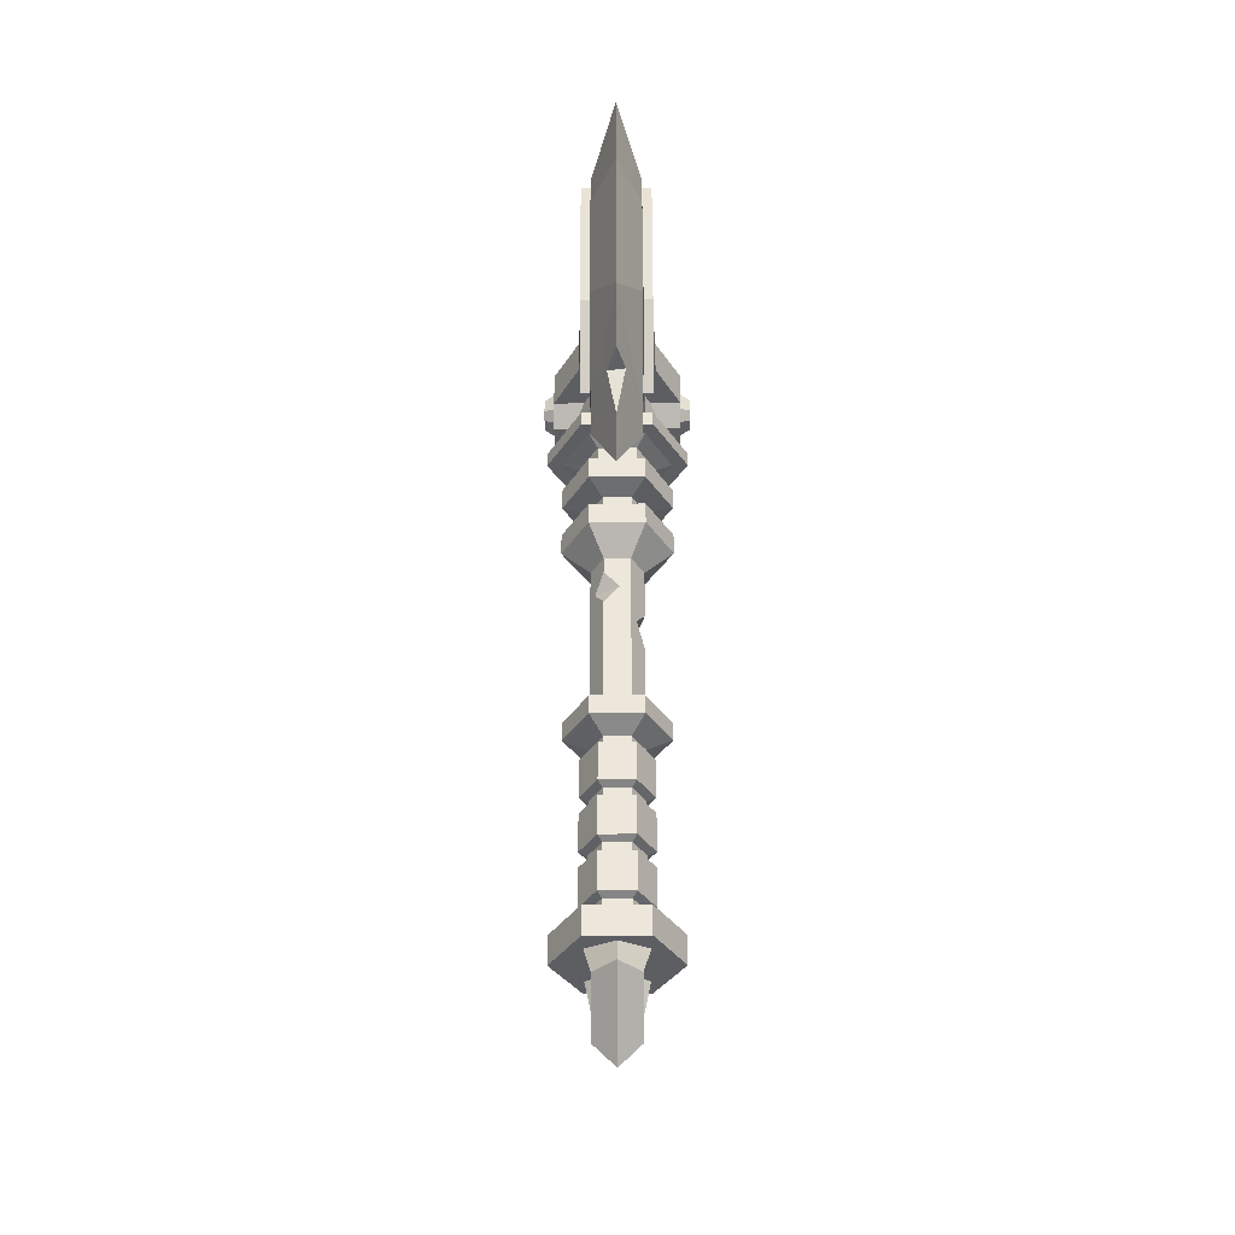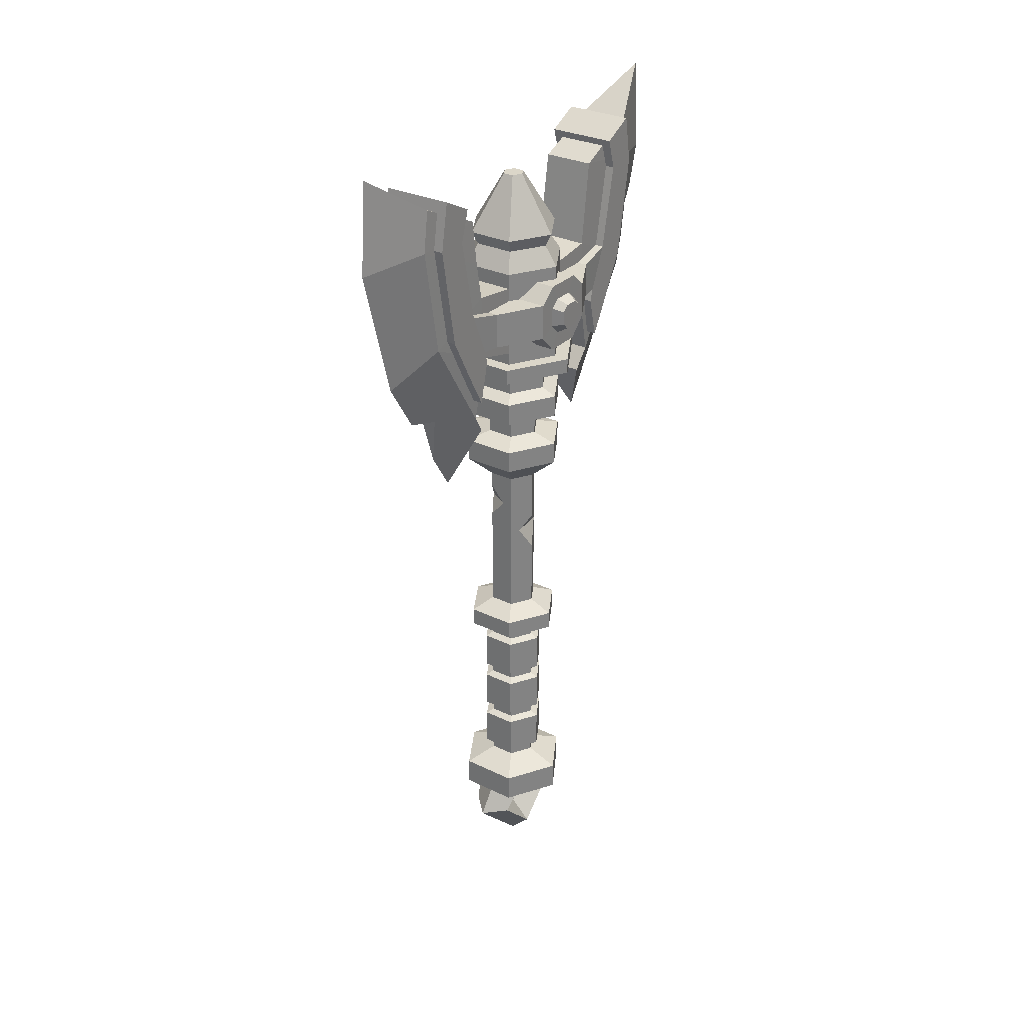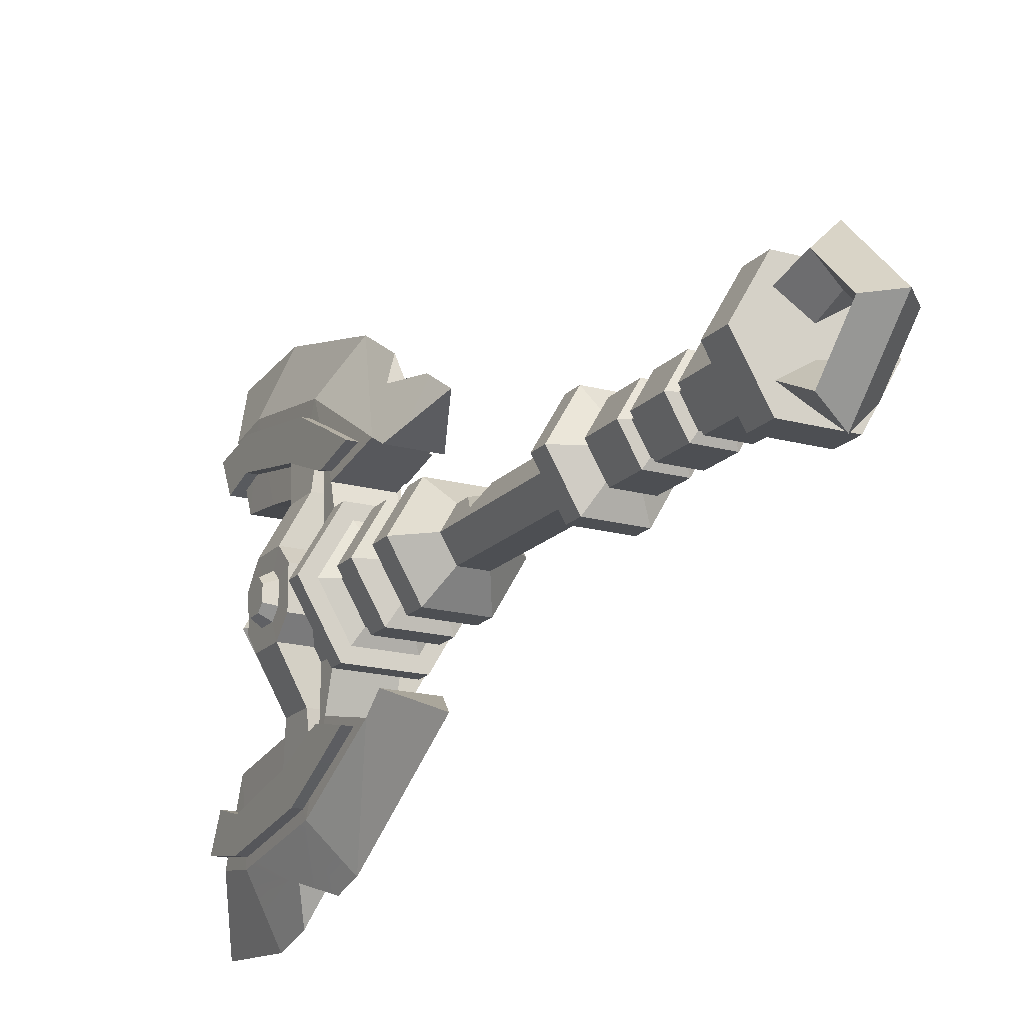
<metadata>
{"format":"obj","ext":"obj","renderer":"f3d","projection":"perspective","resolution":1024,"background":"white","views":[{"elev":-37.5,"azim":0.4,"up":"+Y"},{"elev":29.9,"azim":35.3,"up":"+Y"},{"elev":-17.9,"azim":-28.2,"up":"+Z"}]}
</metadata>
<code>
v -5.95 43.92 1.725
v -5.944 45.66 3.383
v 5.95 43.92 1.725
v 5.944 45.66 3.383
v -5.95 50.56 1.725
v -5.944 49.14 3.383
v 5.95 50.56 1.725
v 5.944 49.14 3.383
v -5.944 49.14 -3.484
v -5.95 50.56 -1.826
v 5.944 49.14 -3.484
v 5.95 50.56 -1.826
v -5.95 43.92 -1.826
v -5.944 45.66 -3.484
v 5.95 43.92 -1.826
v 5.944 45.66 -3.484
v -3.325 44.63 9.026
v 3.325 44.63 9.026
v -3.325 60.92 11.85
v 3.325 60.92 11.85
v -3.325 62.5 14.93
v 3.325 62.5 14.93
v -3.325 40.64 9.996
v 3.325 40.64 9.996
v -3.325 49.95 11.1
v 3.325 49.95 11.1
v -3.325 48.39 14.11
v 3.325 48.39 14.11
v 3.325 57.97 15.74
v -3.325 57.97 15.74
v -3.325 57.94 12.75
v 3.325 57.94 12.75
v -3.325 45.82 9.369
v 3.325 45.82 9.369
v -3.325 44.01 11.83
v 3.325 44.01 11.83
v 3.564 45.73 7.698
v -3.564 45.73 7.698
v 3.564 49.14 7.703
v -3.564 49.14 7.703
v -3.325 44.63 -9.127
v 3.325 44.63 -9.127
v -3.325 60.92 -11.95
v 3.325 60.92 -11.95
v -3.325 62.5 -15.03
v 3.325 62.5 -15.03
v -3.325 40.64 -10.1
v 3.325 40.64 -10.1
v -3.325 49.95 -11.2
v 3.325 49.95 -11.2
v -3.325 48.39 -14.21
v 3.325 48.39 -14.21
v 3.325 57.97 -15.84
v -3.325 57.97 -15.84
v -3.325 57.94 -12.85
v 3.325 57.94 -12.85
v -3.325 45.82 -9.47
v 3.325 45.82 -9.47
v -3.325 44.01 -11.93
v 3.325 44.01 -11.93
v 3.564 45.73 -7.8
v -3.564 45.73 -7.8
v 3.564 49.14 -7.805
v -3.564 49.14 -7.805
v 5.949 45.48 0.8961
v 5.946 46.41 1.78
v 5.949 45.48 -0.9975
v 5.946 46.41 -1.882
v 5.946 48.27 -1.882
v 5.949 49.03 -0.9975
v 5.949 49.03 0.8961
v 5.946 48.27 1.78
v -5.949 45.48 -0.9975
v -5.946 46.41 -1.882
v -5.949 45.48 0.8961
v -5.946 46.41 1.78
v -5.946 48.27 1.78
v -5.949 49.03 0.8961
v -5.949 49.03 -0.9975
v -5.946 48.27 -1.882
v 6.928 46.02 0.6121
v 6.926 46.67 1.231
v 6.928 46.02 -0.7135
v 6.926 46.67 -1.332
v 6.926 47.97 -1.332
v 6.928 48.5 -0.7135
v 6.928 48.5 0.6121
v 6.926 47.97 1.231
v -6.928 46.02 -0.7135
v -6.926 46.67 -1.332
v -6.928 46.02 0.6121
v -6.926 46.67 1.231
v -6.926 47.97 1.231
v -6.928 48.5 0.6121
v -6.928 48.5 -0.7135
v -6.926 47.97 -1.332
v -0 31.31 11.3
v -0 65.94 22.31
v -0 44.81 19.7
v -2.339 36.86 8.703
v -2.339 38.54 9.691
v 2.339 38.54 9.691
v 2.339 36.86 8.703
v -2.339 62.02 16.52
v 2.339 62.02 16.52
v 0.5142 60.44 -0.9411
v -0.5142 60.44 -0.9411
v -1.028 60.44 -0.05069
v -0.5142 60.44 0.8398
v 0.5142 60.44 0.8398
v 1.028 60.44 -0.05069
v -0 60.44 -0.05069
v 2.433 27.98 -0.01976
v 1.217 27.98 2.088
v -1.217 27.98 2.088
v -2.433 27.98 -0.01976
v -1.217 27.98 -2.127
v 1.217 27.98 -2.127
v 5.116 30.26 -0.05069
v 2.558 30.26 4.38
v -2.558 30.26 4.38
v -5.116 30.26 -0.05069
v -2.558 30.26 -4.481
v 2.558 30.26 -4.481
v 2.558 50.43 4.38
v -2.558 50.43 4.38
v -2.558 50.43 -4.481
v 2.558 50.43 -4.481
v 2.558 43.57 4.38
v -2.558 43.57 4.38
v -2.558 43.57 -4.481
v 2.558 43.57 -4.481
v 2.558 44.61 8.247
v -2.558 44.61 8.247
v 2.558 51.01 8.851
v -2.558 51.01 8.851
v -2.558 44.88 -8.447
v 2.558 44.88 -8.447
v -2.558 51.01 -8.447
v 2.558 51.01 -8.447
v -0 31.31 -10.89
v -0 65.94 -21.9
v -0 44.81 -19.3
v -2.339 36.86 -8.299
v -2.339 38.82 -9.891
v 2.339 38.82 -9.891
v 2.339 36.86 -8.299
v -2.339 62.02 -16.12
v 2.339 62.02 -16.12
v -2.558 51.86 -4.481
v 2.558 51.86 -4.481
v 5.116 51.86 -0.05069
v 2.558 51.86 4.38
v -2.558 51.86 4.38
v -5.116 51.86 -0.05069
v 5.116 40.89 -0.05069
v 2.558 40.89 4.38
v -2.558 40.89 4.38
v -5.116 40.89 -0.05069
v -2.558 40.89 -4.481
v 2.558 40.89 -4.481
v 5.116 37.82 -0.05069
v 2.558 37.82 4.38
v -2.558 37.82 4.38
v -5.116 37.82 -0.05069
v -2.558 37.82 -4.481
v 2.558 37.82 -4.481
v 3.621 38.44 -0.05069
v 1.81 38.44 3.085
v 3.621 40.27 -0.05069
v 1.81 40.27 3.085
v -1.81 38.44 3.085
v -1.81 40.27 3.085
v -3.621 38.44 -0.05069
v -3.621 40.27 -0.05069
v -1.81 38.44 -3.186
v -1.81 40.27 -3.186
v 1.81 38.44 -3.186
v 1.81 40.27 -3.186
v 2.433 12.53 -0.01976
v 1.217 12.53 2.088
v -1.217 12.53 2.088
v -2.433 12.53 -0.01976
v -1.217 12.53 -2.127
v 1.217 12.53 -2.127
v 2.433 8.781 -0.01976
v 1.217 8.781 2.088
v -1.217 8.781 2.088
v -2.433 8.781 -0.01976
v -1.217 8.781 -2.127
v 1.217 8.781 -2.127
v 2.433 -7.732 -0.01976
v 1.217 -7.732 2.088
v -1.217 -7.732 2.088
v -2.433 -7.732 -0.01976
v -1.217 -7.732 -2.127
v 1.217 -7.732 -2.127
v 4.756 11.55 -0.01976
v 2.378 11.55 4.099
v -2.378 11.55 4.099
v -4.756 11.55 -0.01976
v -2.378 11.55 -4.139
v 2.378 11.55 -4.139
v 4.756 9.763 -0.01976
v 2.378 9.763 4.099
v -2.378 9.763 4.099
v -4.756 9.763 -0.01976
v -2.378 9.763 -4.139
v 2.378 9.763 -4.139
v 5.547 -8.924 -0.01976
v 2.774 -8.924 4.784
v -2.774 -8.924 4.784
v -5.547 -8.924 -0.01976
v -2.774 -8.924 -4.824
v 2.774 -8.924 -4.824
v 5.547 -11.67 -0.01976
v 2.774 -11.67 4.784
v -2.774 -11.67 4.784
v -5.547 -11.67 -0.01976
v -2.774 -11.67 -4.824
v 2.774 -11.67 -4.824
v 2.433 8.031 -0.01976
v 1.217 8.031 2.088
v -1.217 8.031 2.088
v -2.433 8.031 -0.01976
v -1.217 8.031 -2.127
v 1.217 8.031 -2.127
v 2.433 3.654 -0.01976
v 1.217 3.654 2.088
v -1.217 3.654 2.088
v -2.433 3.654 -0.01976
v -1.217 3.654 -2.127
v 1.217 3.654 -2.127
v 2.433 2.79 -0.01976
v 1.217 2.79 2.088
v -1.217 2.79 2.088
v -2.433 2.79 -0.01976
v -1.217 2.79 -2.127
v 1.217 2.79 -2.127
v 2.433 -1.588 -0.01976
v 1.217 -1.588 2.088
v -1.217 -1.588 2.088
v -2.433 -1.588 -0.01976
v -1.217 -1.588 -2.127
v 1.217 -1.588 -2.127
v 2.433 -2.452 -0.01976
v 1.217 -2.452 2.088
v -1.217 -2.452 2.088
v -2.433 -2.452 -0.01976
v -1.217 -2.452 -2.127
v 1.217 -2.452 -2.127
v 2.433 -6.829 -0.01976
v 1.217 -6.829 2.088
v -1.217 -6.829 2.088
v -2.433 -6.829 -0.01976
v -1.217 -6.829 -2.127
v 1.217 -6.829 -2.127
v 3.241 3.97 -0.01976
v 1.621 3.97 2.787
v 3.241 7.715 -0.01976
v 1.621 7.715 2.787
v -1.621 3.97 2.787
v -1.621 7.715 2.787
v -3.241 3.97 -0.01976
v -3.241 7.715 -0.01976
v -1.621 3.97 -2.827
v -1.621 7.715 -2.827
v 1.621 3.97 -2.827
v 1.621 7.715 -2.827
v 3.241 -1.271 -0.01976
v 1.621 -1.271 2.787
v 3.241 2.473 -0.01976
v 1.621 2.473 2.787
v -1.621 -1.271 2.787
v -1.621 2.473 2.787
v -3.241 -1.271 -0.01976
v -3.241 2.473 -0.01976
v -1.621 -1.271 -2.827
v -1.621 2.473 -2.827
v 1.621 -1.271 -2.827
v 1.621 2.473 -2.827
v 3.241 -6.513 -0.01976
v 1.621 -6.513 2.787
v 3.241 -2.768 -0.01976
v 1.621 -2.768 2.787
v -1.621 -6.513 2.787
v -1.621 -2.768 2.787
v -3.241 -6.513 -0.01976
v -3.241 -2.768 -0.01976
v -1.621 -6.513 -2.827
v -1.621 -2.768 -2.827
v 1.621 -6.513 -2.827
v 1.621 -2.768 -2.827
v 5.116 42.37 -0.05069
v 2.558 42.37 4.38
v -2.558 42.37 4.38
v -5.116 42.37 -0.05069
v -2.558 42.37 -4.481
v 2.558 42.37 -4.481
v 6.595 40.89 -0.05069
v 3.298 40.89 5.661
v 6.595 42.37 -0.05069
v 3.298 42.37 5.661
v -3.298 40.89 5.661
v -3.298 42.37 5.661
v -6.595 40.89 -0.05069
v -6.595 42.37 -0.05069
v -3.298 40.89 -5.762
v -3.298 42.37 -5.762
v 3.298 40.89 -5.762
v 3.298 42.37 -5.762
v 2.437 47.94 15.49
v -2.437 47.94 15.49
v -2.437 47.94 -15.06
v 2.437 47.94 -15.06
v 2.433 19.33 -0.01976
v 2.433 23.06 -0.01976
v 1.217 21.46 -2.127
v 1.691 21.54 1.266
v -1.217 23.08 2.088
v -1.217 26.46 2.088
v 0.2043 24.76 2.088
v -1.979 24.73 0.767
v -0 57.2 23.03
v 2.458 58.99 9.96
v -2.458 58.99 9.96
v -2.391 58.09 17.14
v 2.391 58.09 17.14
v -0 57.1 -22.61
v 2.456 59.07 -9.625
v -2.456 59.07 -9.625
v -2.391 58.1 -16.72
v 2.391 58.1 -16.72
v -2.239 55 -3.928
v 2.239 55 -3.928
v 4.477 55 -0.05069
v 2.239 55 3.827
v -2.239 55 3.827
v -4.477 55 -0.05069
v 2.503 54.68 9.456
v -2.503 54.68 9.456
v -1.904 53.74 -3.348
v 1.904 53.74 -3.348
v 3.808 53.74 -0.05069
v 1.904 53.74 3.247
v -1.904 53.74 3.247
v -3.808 53.74 -0.05069
v 5.116 32.42 -0.05069
v 2.558 32.42 4.38
v -2.558 32.42 4.38
v -5.116 32.42 -0.05069
v -2.558 32.42 -4.481
v 2.558 32.42 -4.481
v 5.116 35.64 -0.05069
v 2.558 35.64 4.38
v -2.558 35.64 4.38
v -5.116 35.64 -0.05069
v -2.558 35.64 -4.481
v 2.558 35.64 -4.481
v 2.659 33.07 -0.05069
v 1.329 33.07 2.252
v 2.659 34.99 -0.05069
v 1.329 34.99 2.252
v -1.329 33.07 2.252
v -1.329 34.99 2.252
v -2.659 33.07 -0.05069
v -2.659 34.99 -0.05069
v -1.329 33.07 -2.353
v -1.329 34.99 -2.353
v 1.329 33.07 -2.353
v 1.329 34.99 -2.353
v -0 -14.39 -2.037
v -0 -14.39 1.998
v -0 -16.4 -0.01976
v 2.017 -14.39 -4.054
v 2.017 -14.39 4.015
v 2.017 -18.42 -0.01976
v -0 -14.39 -6.072
v -0 -14.39 6.032
v -0 -20.44 -0.01976
v -2.017 -14.39 -4.054
v -2.017 -14.39 4.015
v -2.017 -18.42 -0.01976
v -0 -11.67 -1.048
v 2.681 -11.67 -2.695
v -0 -11.67 -4.037
v -2.681 -11.67 -2.695
v -0 -11.67 1.031
v 2.681 -11.67 2.699
v -0 -11.67 4.061
v -2.681 -11.67 2.699
v -0 53.23 -21.57
v -0 47.75 -20.09
v 1.386 52.14 -18.36
v -1.178 51.63 -18.68
v -0 40.02 16.72
v -0 34.95 13.57
v 0.8445 39.63 14.27
v -0.8495 39.47 14.16
f 5 7 12 10
f 13 15 3 1
f 85 86 84
f 84 86 87 83
f 83 87 81
f 82 81 87 88
f 93 94 92
f 92 94 95 91
f 91 95 89
f 90 89 95 96
f 2 1 3 4
f 5 6 8 7
f 9 10 12 11
f 13 14 16 15
f 17 33 34 18
f 19 21 22 20
f 21 30 29 22
f 23 17 18 24
f 18 34 36 24
f 23 35 33 17
f 19 20 32 31
f 20 22 29 32
f 21 19 31 30
f 27 35 36 28
f 30 27 28 29
f 32 26 25 31
f 29 28 26 32
f 31 25 27 30
f 34 26 28 36
f 35 27 25 33
f 35 23 24 36
f 33 38 37 34
f 34 37 39 26
f 26 39 40 25
f 25 40 38 33
f 38 2 4 37
f 37 4 8 39
f 39 8 6 40
f 40 6 2 38
f 41 42 58 57
f 43 44 46 45
f 45 46 53 54
f 47 48 42 41
f 42 48 60 58
f 47 41 57 59
f 43 55 56 44
f 44 56 53 46
f 45 54 55 43
f 51 52 60 59
f 54 53 52 51
f 56 55 49 50
f 53 56 50 52
f 55 54 51 49
f 58 60 52 50
f 59 57 49 51
f 59 60 48 47
f 57 58 61 62
f 58 50 63 61
f 50 49 64 63
f 49 57 62 64
f 62 61 16 14
f 61 63 11 16
f 63 64 9 11
f 64 62 14 9
f 4 3 65 66
f 3 15 67 65
f 15 16 68 67
f 16 11 69 68
f 11 12 70 69
f 12 7 71 70
f 7 8 72 71
f 8 4 66 72
f 14 13 73 74
f 13 1 75 73
f 1 2 76 75
f 2 6 77 76
f 6 5 78 77
f 5 10 79 78
f 10 9 80 79
f 9 14 74 80
f 66 65 81 82
f 65 67 83 81
f 67 68 84 83
f 68 69 85 84
f 69 70 86 85
f 70 71 87 86
f 71 72 88 87
f 72 66 82 88
f 74 73 89 90
f 73 75 91 89
f 75 76 92 91
f 76 77 93 92
f 77 78 94 93
f 78 79 95 94
f 79 80 96 95
f 80 74 90 96
f 100 101 102 103
f 396 99 101 399
f 97 397 100
f 397 399 101 100
f 101 99 313
f 97 100 103
f 312 328 324 99
f 106 107 112
f 107 108 112
f 108 109 112
f 109 110 112
f 110 111 112
f 111 106 112
f 120 119 348 349
f 121 120 349 350
f 122 121 350 351
f 123 122 351 352
f 124 123 352 353
f 119 124 353 348
f 114 113 119 120
f 115 114 120 121
f 116 115 121 122
f 117 116 122 123
f 118 117 123 124
f 113 118 124 119
f 125 152 153
f 126 125 153 154
f 128 127 150 151
f 130 129 133 134
f 129 125 135 133
f 125 126 136 135
f 126 130 134 136
f 132 131 137 138
f 131 127 139 137
f 127 128 140 139
f 128 132 138 140
f 144 147 146 145
f 147 141 143 146
f 146 143 315
f 141 147 144
f 393 143 314 395
f 314 332 395
f 392 395 332 329
f 151 150 342 343
f 106 335 334 107
f 152 151 343 344
f 111 336 335 106
f 153 152 344 345
f 110 337 336 111
f 154 153 345 346
f 109 338 337 110
f 155 154 346 347
f 108 339 338 109
f 150 155 347 342
f 107 334 339 108
f 301 300 302 303
f 304 301 303 305
f 306 304 305 307
f 308 306 307 309
f 310 308 309 311
f 300 310 311 302
f 169 168 170 171
f 172 169 171 173
f 174 172 173 175
f 176 174 175 177
f 178 176 177 179
f 168 178 179 170
f 163 162 168 169
f 156 157 171 170
f 164 163 169 172
f 157 158 173 171
f 165 164 172 174
f 158 159 175 173
f 166 165 174 176
f 159 160 177 175
f 167 166 176 178
f 160 161 179 177
f 162 167 178 168
f 161 156 170 179
f 181 180 316 319
f 317 113 114 319
f 114 181 319
f 320 182 181 322
f 114 115 321 322
f 114 322 181
f 116 183 182 323
f 321 115 116 323
f 182 320 323
f 184 183 116 117
f 185 184 318
f 318 184 117 118
f 187 186 204 205
f 188 187 205 206
f 189 188 206 207
f 190 189 207 208
f 191 190 208 209
f 186 191 209 204
f 193 192 252 253
f 194 193 253 254
f 195 194 254 255
f 196 195 255 256
f 197 196 256 257
f 192 197 257 252
f 199 198 180 181
f 200 199 181 182
f 201 200 182 183
f 202 201 183 184
f 203 202 184 185
f 198 203 185 180
f 205 204 198 199
f 206 205 199 200
f 207 206 200 201
f 208 207 201 202
f 209 208 202 203
f 204 209 203 198
f 211 210 192 193
f 212 211 193 194
f 213 212 194 195
f 214 213 195 196
f 215 214 196 197
f 210 215 197 192
f 217 216 210 211
f 218 217 211 212
f 219 218 212 213
f 220 219 213 214
f 221 220 214 215
f 216 221 215 210
f 223 222 186 187
f 224 223 187 188
f 225 224 188 189
f 226 225 189 190
f 227 226 190 191
f 222 227 191 186
f 259 258 260 261
f 262 259 261 263
f 264 262 263 265
f 266 264 265 267
f 268 266 267 269
f 258 268 269 260
f 235 234 228 229
f 236 235 229 230
f 237 236 230 231
f 238 237 231 232
f 239 238 232 233
f 234 239 233 228
f 271 270 272 273
f 274 271 273 275
f 276 274 275 277
f 278 276 277 279
f 280 278 279 281
f 270 280 281 272
f 247 246 240 241
f 248 247 241 242
f 249 248 242 243
f 250 249 243 244
f 251 250 244 245
f 246 251 245 240
f 283 282 284 285
f 286 283 285 287
f 288 286 287 289
f 290 288 289 291
f 292 290 291 293
f 282 292 293 284
f 229 228 258 259
f 222 223 261 260
f 230 229 259 262
f 223 224 263 261
f 231 230 262 264
f 224 225 265 263
f 232 231 264 266
f 225 226 267 265
f 233 232 266 268
f 226 227 269 267
f 228 233 268 258
f 227 222 260 269
f 241 240 270 271
f 234 235 273 272
f 242 241 271 274
f 235 236 275 273
f 243 242 274 276
f 236 237 277 275
f 244 243 276 278
f 237 238 279 277
f 245 244 278 280
f 238 239 281 279
f 240 245 280 270
f 239 234 272 281
f 253 252 282 283
f 246 247 285 284
f 254 253 283 286
f 247 248 287 285
f 255 254 286 288
f 248 249 289 287
f 256 255 288 290
f 249 250 291 289
f 257 256 290 292
f 250 251 293 291
f 252 257 292 282
f 251 246 284 293
f 129 294 152 125
f 296 295 129 130
f 155 297 130 126
f 131 297 155 127
f 299 298 131 132
f 152 294 132 128
f 157 156 300 301
f 294 295 303 302
f 158 157 301 304
f 295 296 305 303
f 159 158 304 306
f 296 297 307 305
f 160 159 306 308
f 297 298 309 307
f 161 160 308 310
f 298 299 311 309
f 156 161 310 300
f 299 294 302 311
f 295 294 129
f 294 299 132
f 152 128 151
f 127 155 150
f 298 297 131
f 297 296 130
f 155 126 154
f 139 140 330 331
f 138 137 145 146
f 104 105 325 326
f 102 101 134 133
f 134 101 313
f 145 137 314
f 328 312 135 340
f 340 325 328
f 149 330 333
f 313 99 324 327
f 397 97 103 398
f 398 103 102 99
f 99 396 398
f 102 312 99
f 133 135 312
f 136 134 313
f 137 139 314
f 140 138 315
f 315 143 393 394
f 315 394 333
f 329 333 394 392
f 143 141 144 145
f 145 314 143
f 146 315 138
f 148 332 331
f 133 312 102
f 136 313 327 341
f 327 326 341
f 317 319 318
f 180 185 318 316
f 317 318 118 113
f 319 316 318
f 322 323 320
f 321 323 322
f 104 98 105
f 142 148 149
f 324 328 105 98
f 326 325 340 341
f 328 325 105
f 327 324 98 104
f 326 327 104
f 329 332 148 142
f 331 330 149 148
f 333 330 140 315
f 333 329 142 149
f 331 332 314 139
f 334 335 343 342
f 335 336 344 343
f 336 337 345 344
f 337 338 346 345
f 338 339 347 346
f 339 334 342 347
f 341 340 135 136
f 361 360 362 363
f 364 361 363 365
f 366 364 365 367
f 368 366 367 369
f 370 368 369 371
f 360 370 371 362
f 355 354 162 163
f 356 355 163 164
f 357 356 164 165
f 358 357 165 166
f 359 358 166 167
f 354 359 167 162
f 349 348 360 361
f 354 355 363 362
f 350 349 361 364
f 355 356 365 363
f 351 350 364 366
f 356 357 367 365
f 352 351 366 368
f 357 358 369 367
f 353 352 368 370
f 358 359 371 369
f 348 353 370 360
f 359 354 362 371
f 373 388 389 376
f 374 373 376 377
f 372 374 377 375
f 376 389 390 379
f 377 376 379 380
f 375 377 380 378
f 379 390 391 382
f 380 379 382 383
f 378 380 383 381
f 382 391 388 373
f 383 382 373 374
f 381 383 374 372
f 385 384 372 375
f 386 385 375 378
f 387 386 378 381
f 384 387 381 372
f 393 395 394
f 395 392 394
f 399 398 396
f 397 398 399
f 384 385 389 388
f 221 216 385
f 389 385 216 217
f 385 386 221
f 221 386 220
f 386 387 220
f 220 387 219
f 389 217 390
f 217 218 390
f 390 218 391
f 218 219 391
f 391 219 387 384
f 384 388 391

</code>
